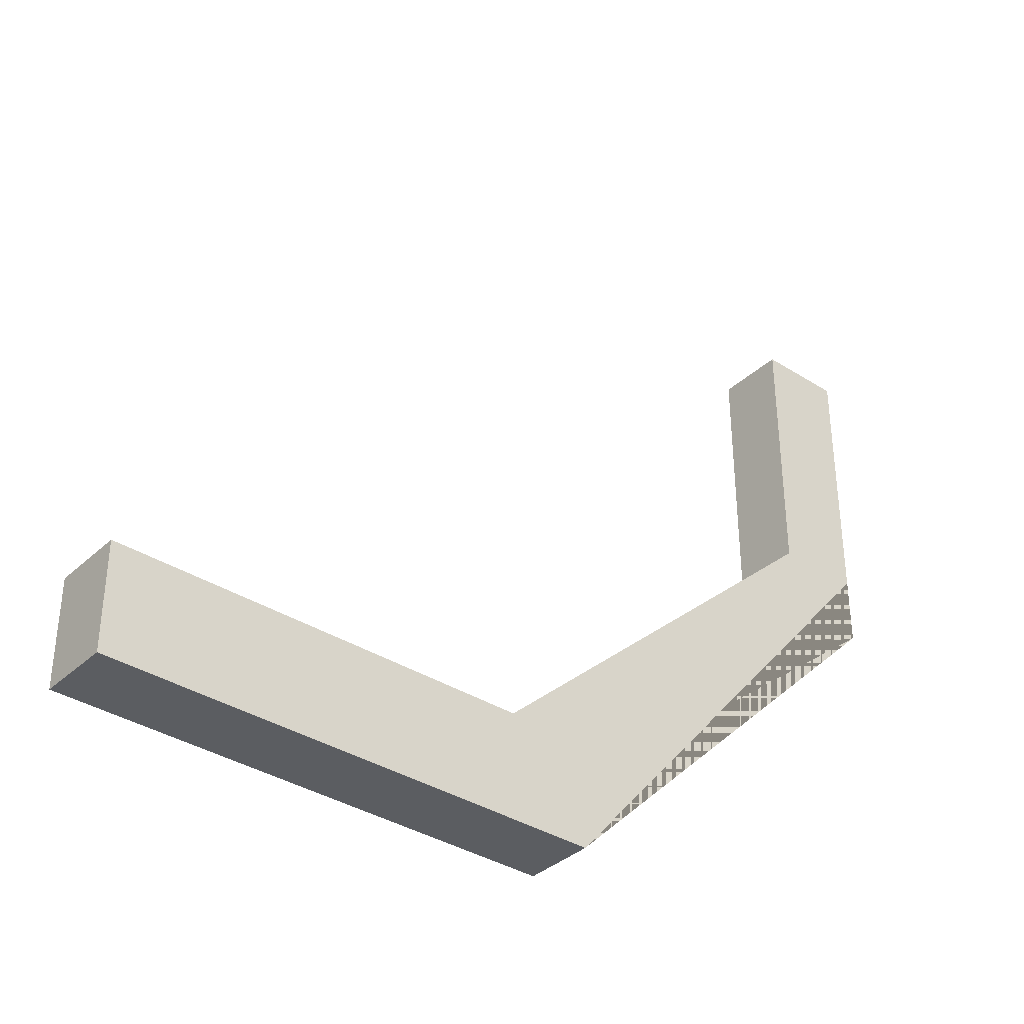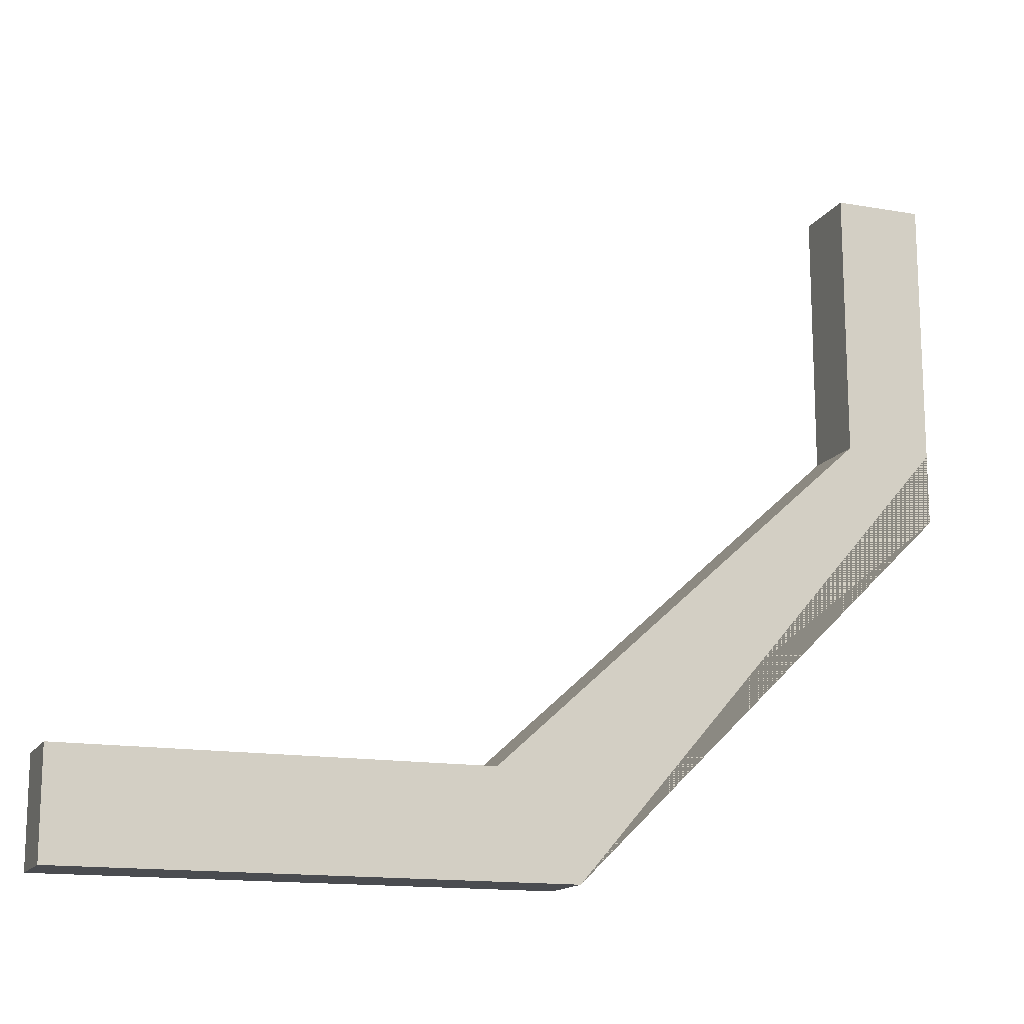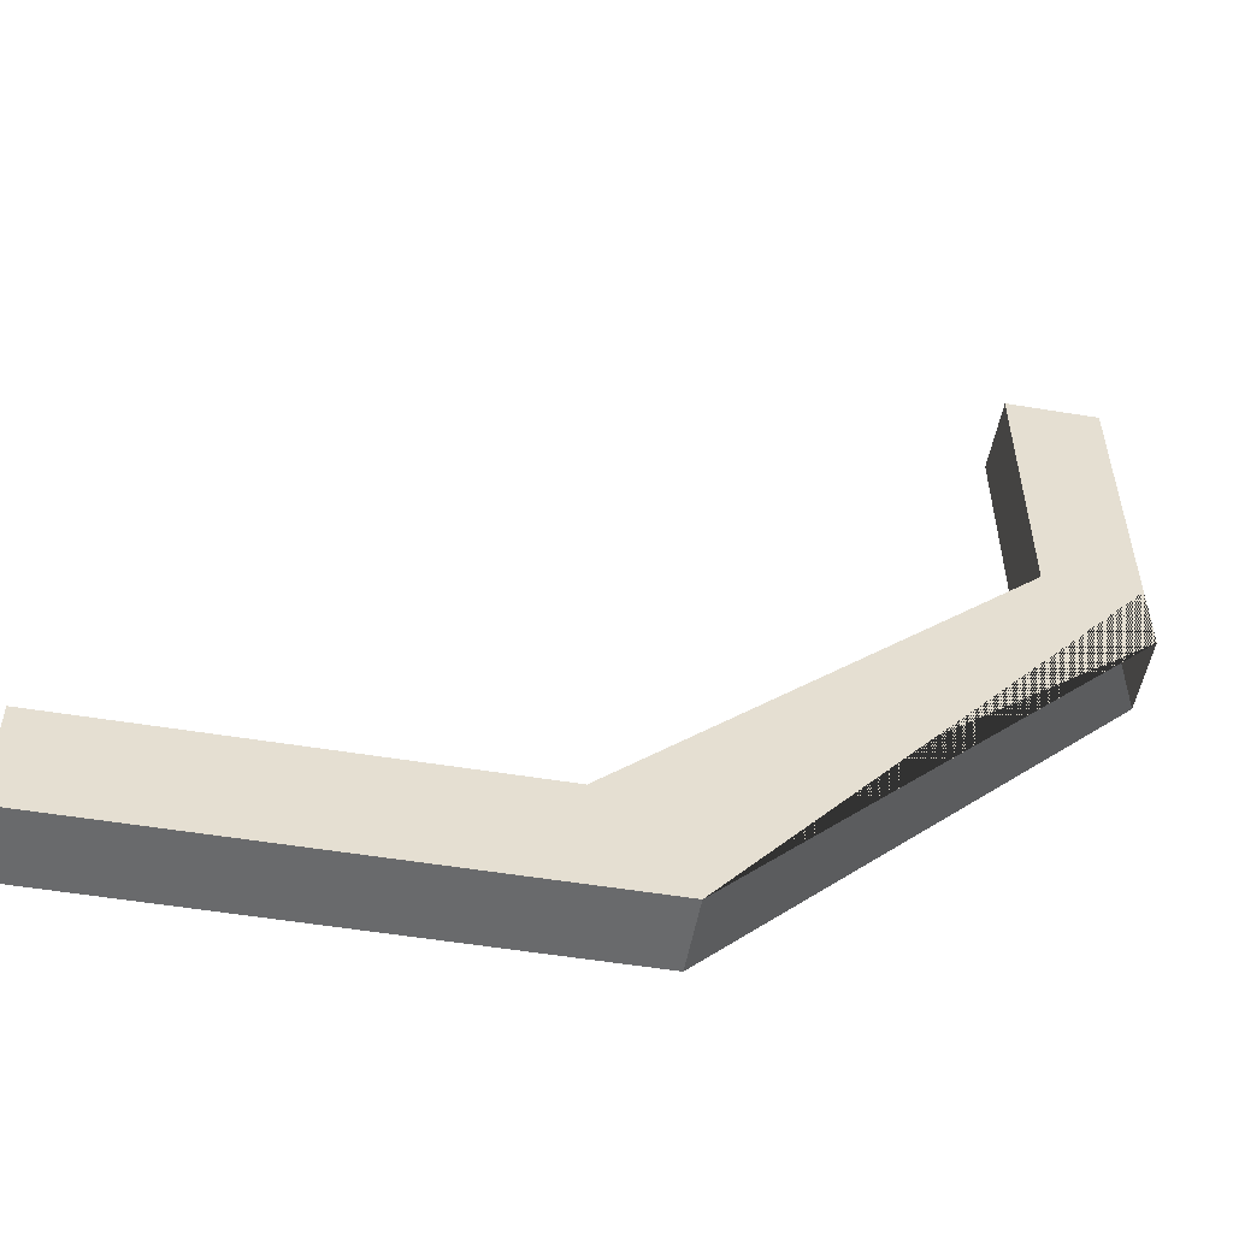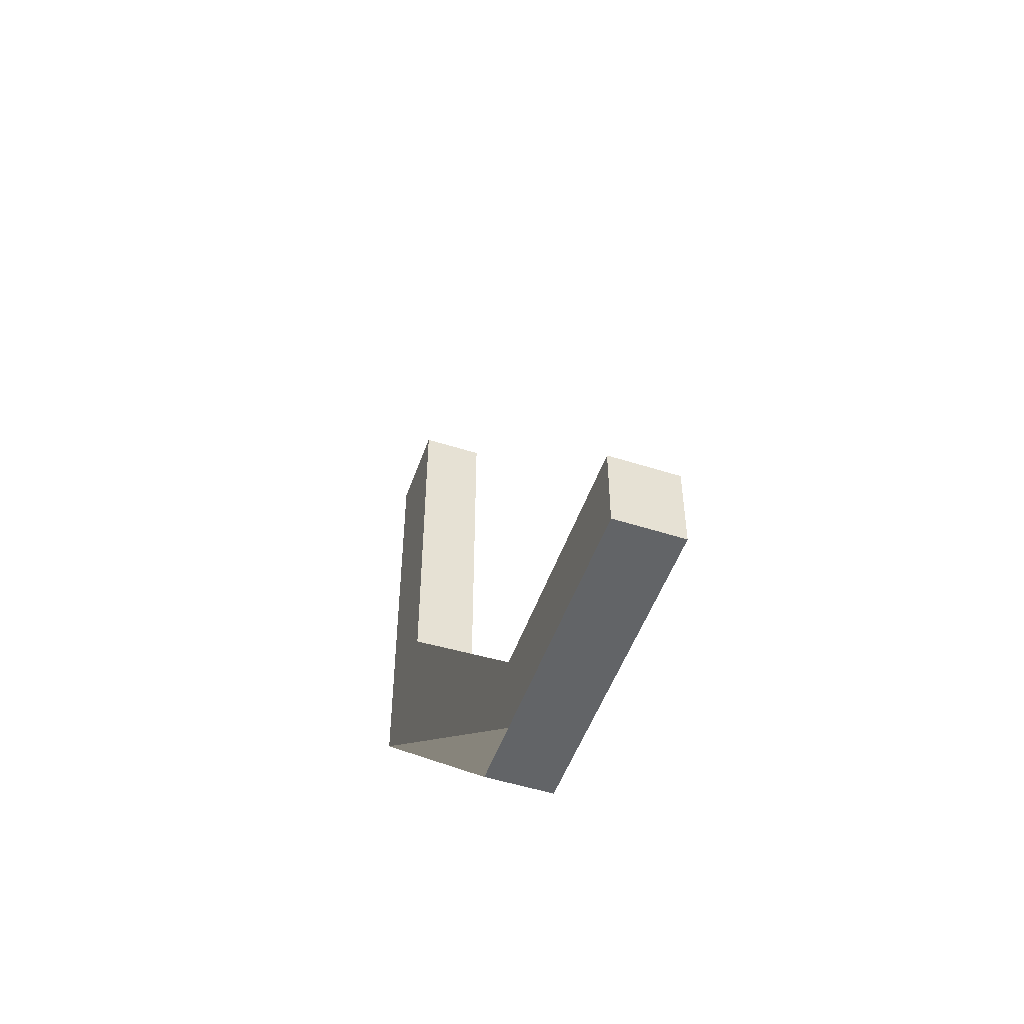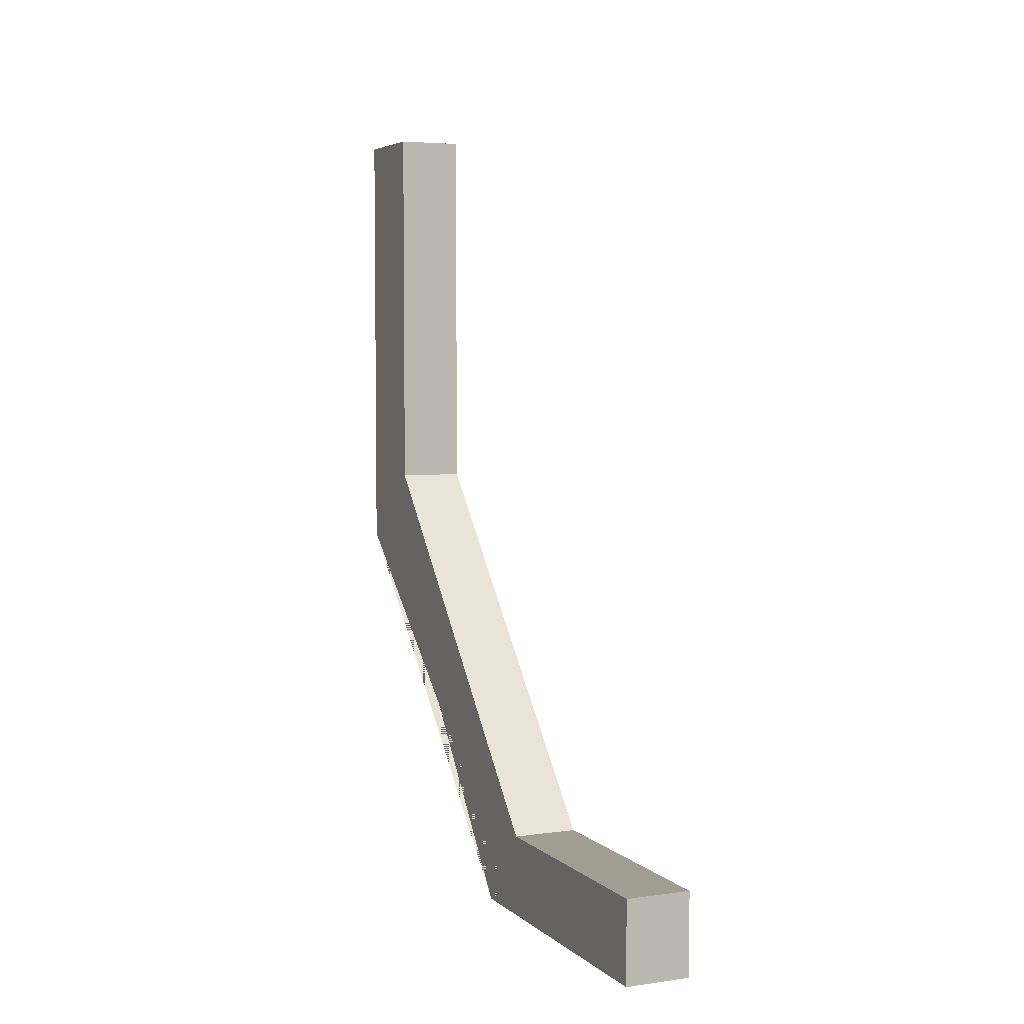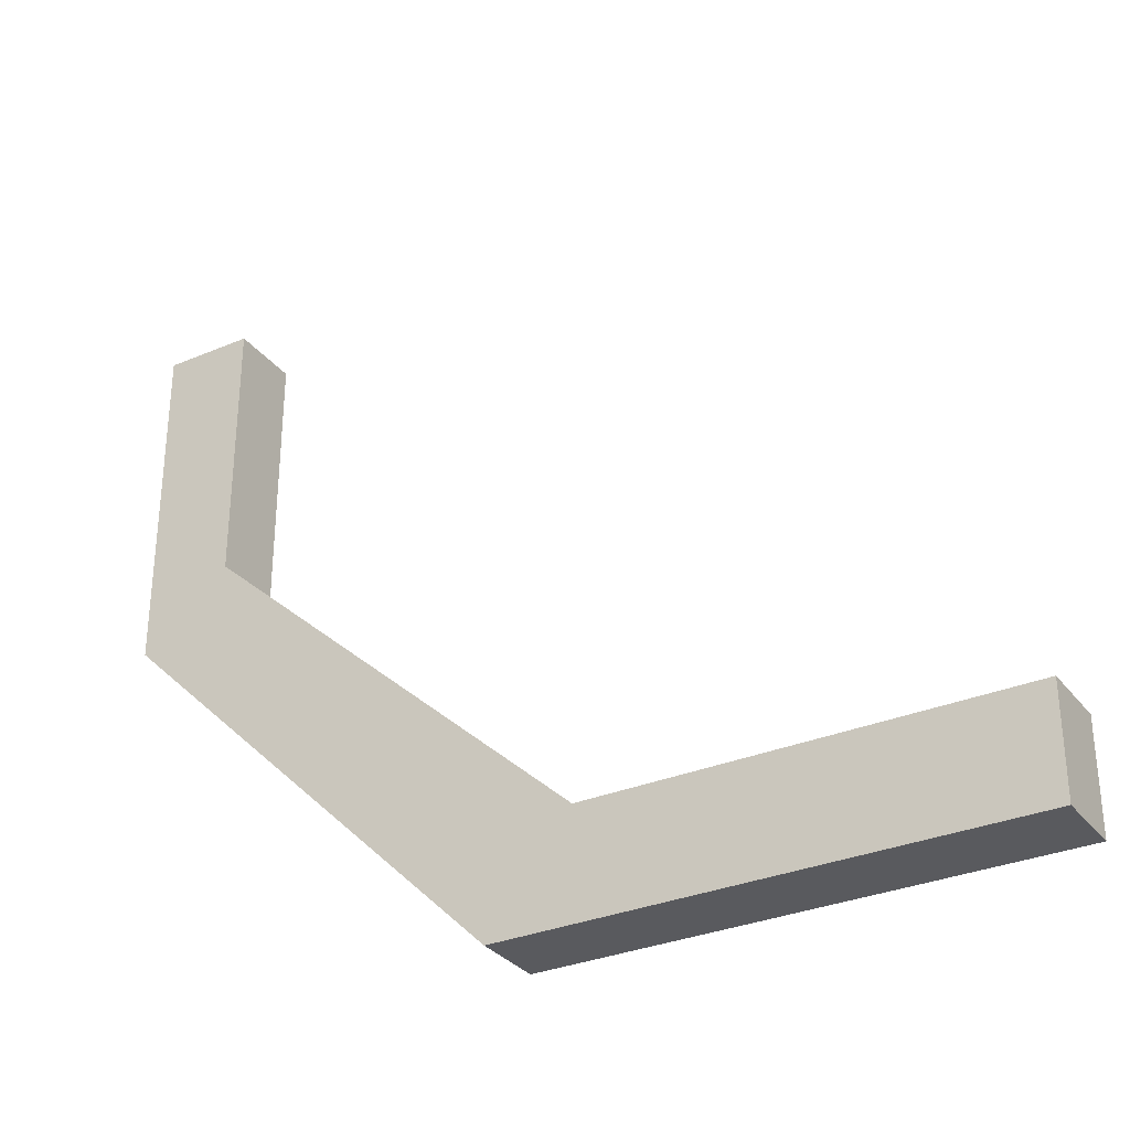
<metadata>
{"format":"obj","ext":"obj","renderer":"f3d","projection":"perspective","resolution":1024,"background":"white","views":[{"elev":-36.0,"azim":-129.9,"up":"+Z"},{"elev":-14.7,"azim":-110.7,"up":"+Z"},{"elev":-52.9,"azim":-100.1,"up":"+Z"},{"elev":-51.1,"azim":-19.2,"up":"+Y"},{"elev":4.8,"azim":-23.9,"up":"+Y"},{"elev":-31.4,"azim":121.0,"up":"+Z"}]}
</metadata>
<code>
o 立方体.006
v -0 -0 0
v -0 -0 0.01073
v -0 -0.05063 0
v -0 -0.09019 0.03863
v 0.007197 -0 0
v 0.007197 -0 0.01073
v 0.007197 -0.05063 0
v 0.007197 -0.09019 0.03863
v -0 -0.04226 0
v -0 -0.04226 0.01073
v 0.007197 -0.04226 0
v 0.007197 -0.04226 0.01073
v -0 -0.08113 0.0458
v -0 -0.09019 0.0458
v 0.007197 -0.09019 0.0458
v 0.007197 -0.08113 0.0458
v -0 -0.08113 0.07301
v -0 -0.09019 0.07301
v 0.007197 -0.09019 0.07301
v 0.007197 -0.08113 0.07301
f 11 12 6 5
f 5 6 2 1
f 9 11 5 1
f 12 10 2 6
f 3 7 11 9
f 9 10 13 14 4 3
f 1 2 10 9
f 14 13 17 18
f 10 12 16 13
f 3 4 14 15 8 7
f 7 8 15 16 12 11
f 19 18 17 20
f 13 16 20 17
f 15 14 18 19
f 16 15 19 20
f 4 14 15 8

</code>
